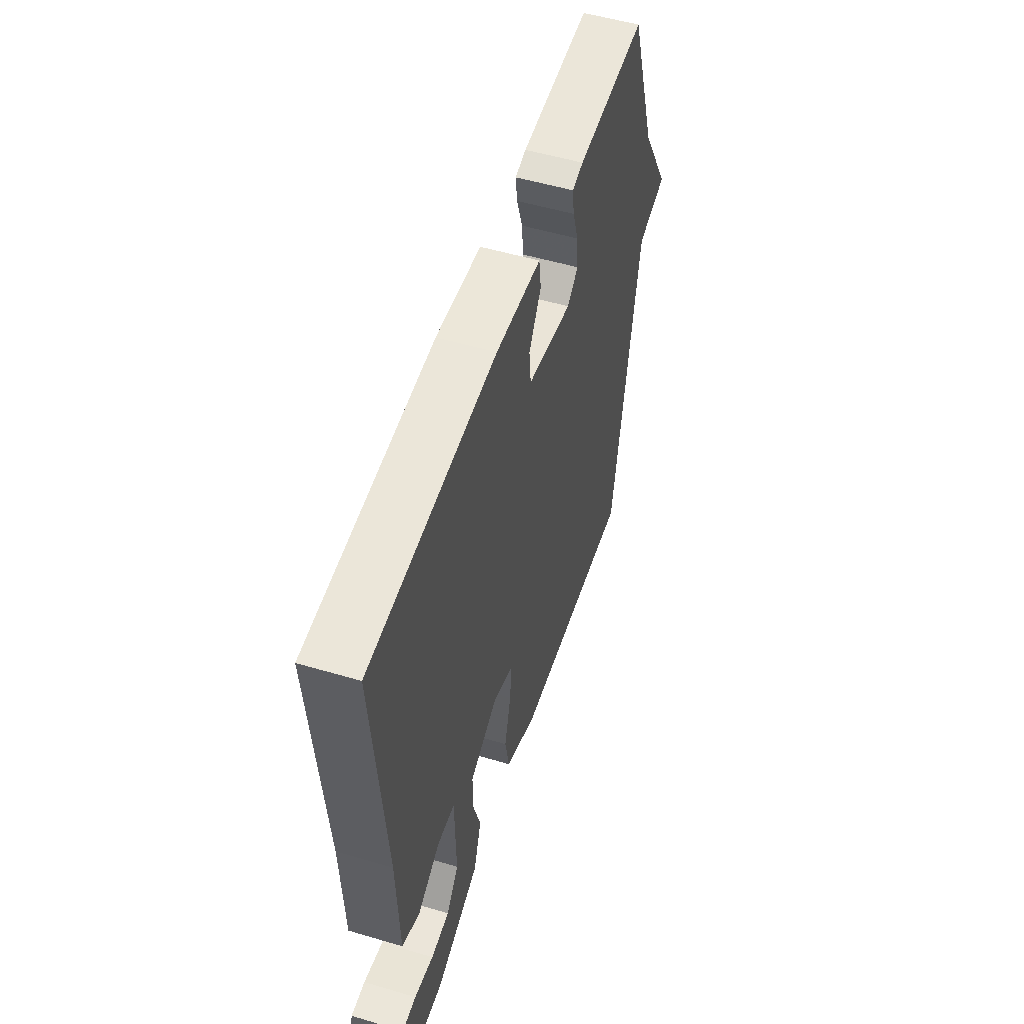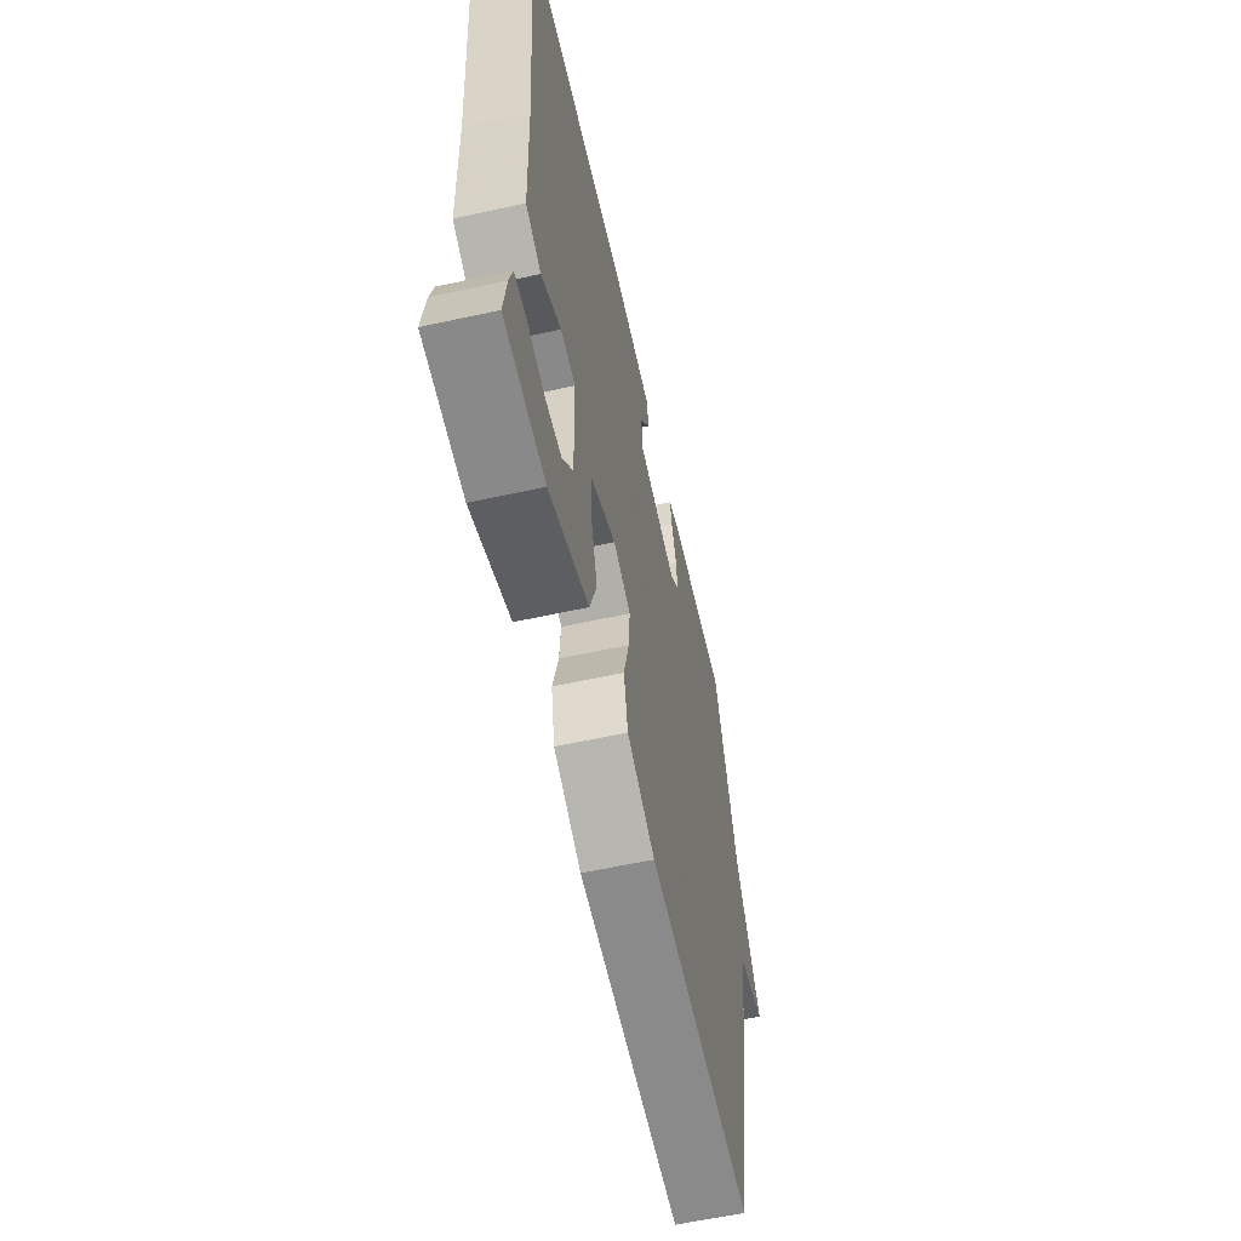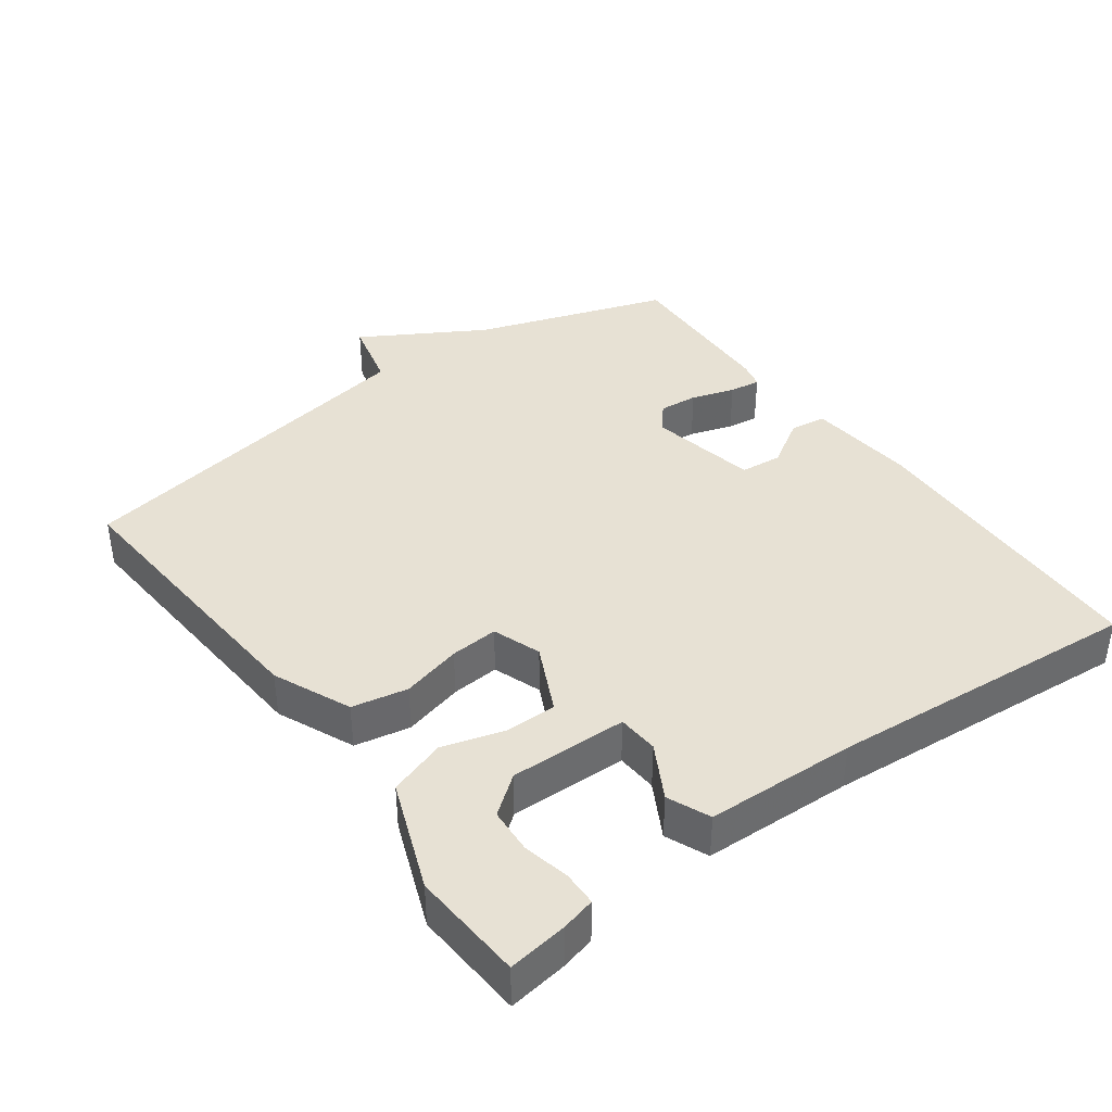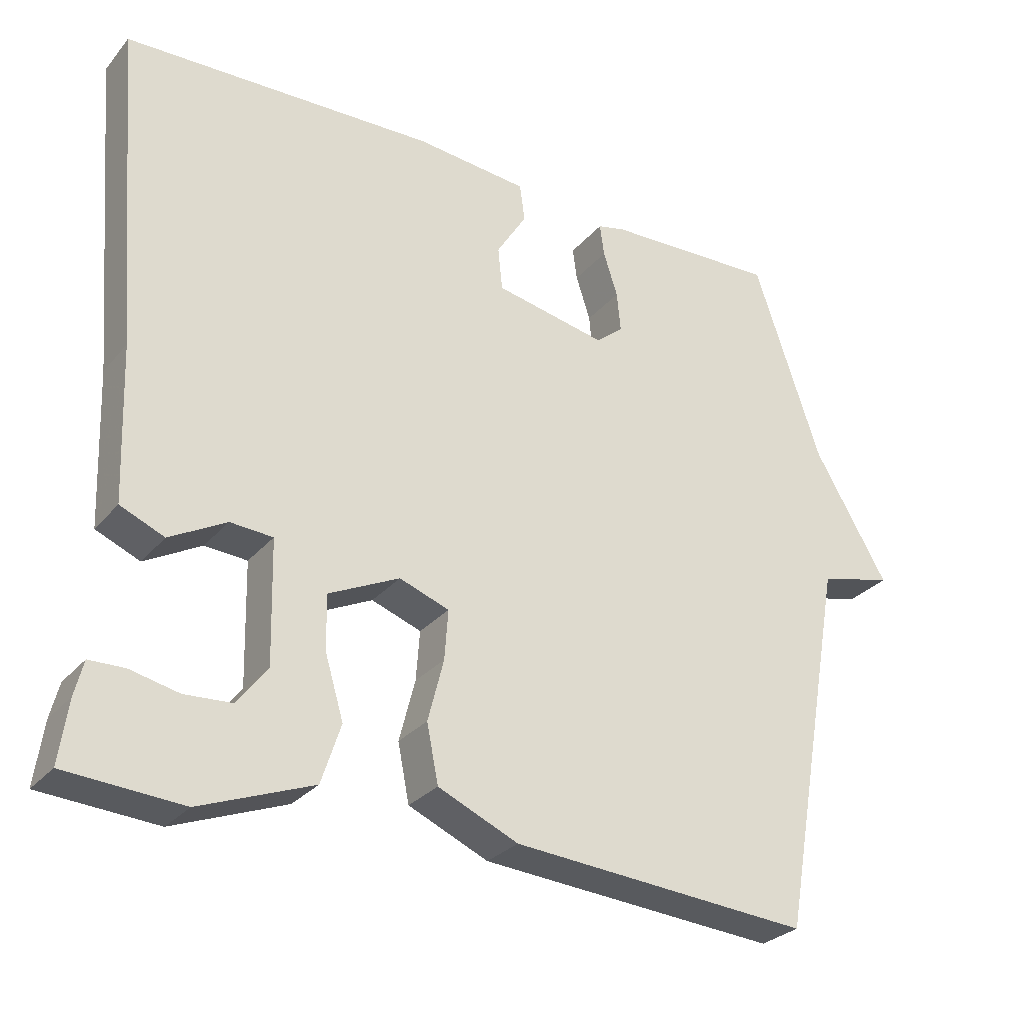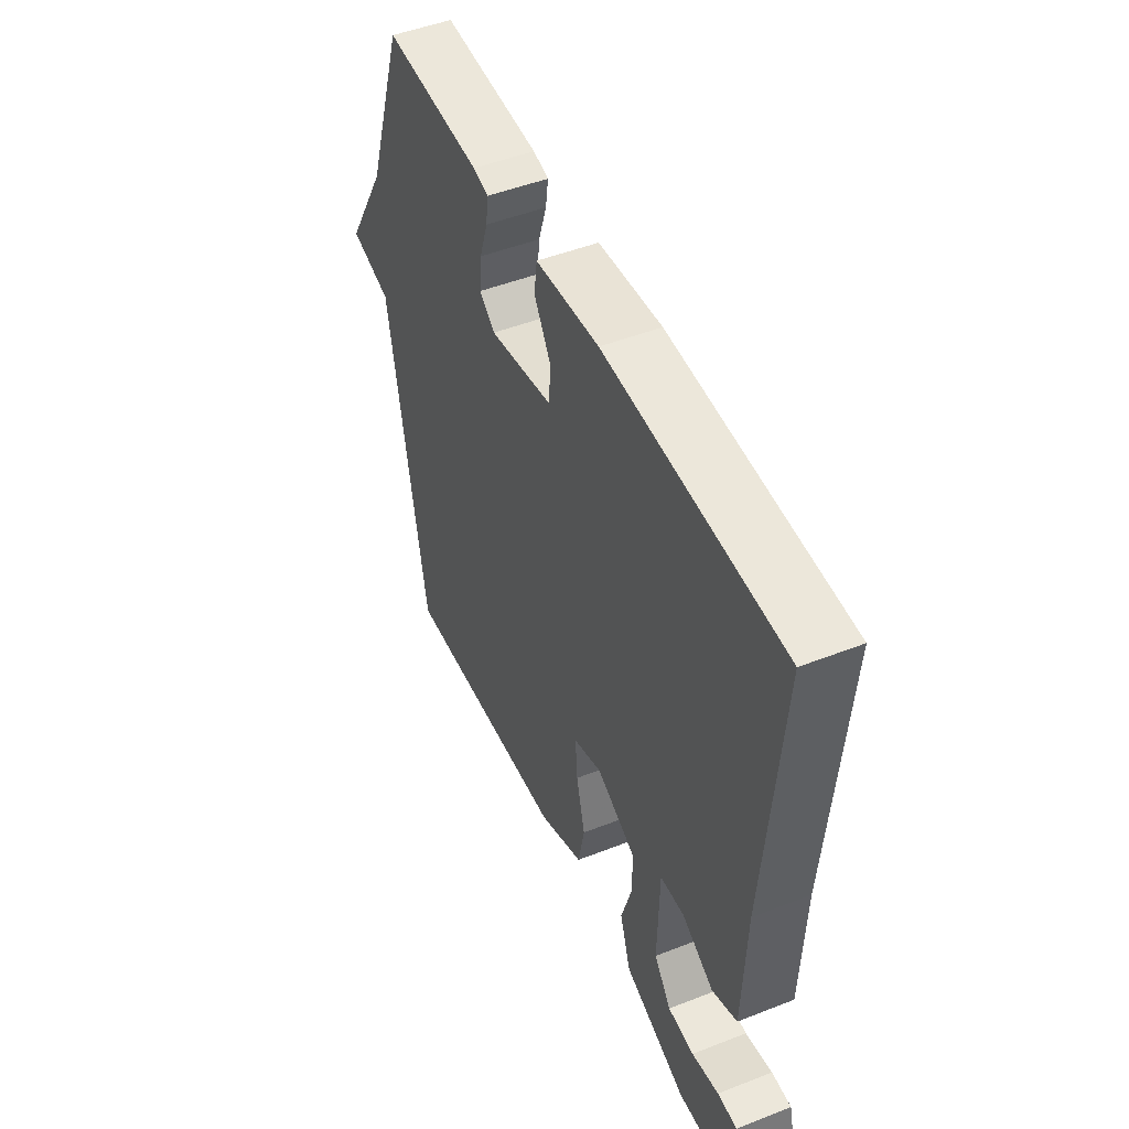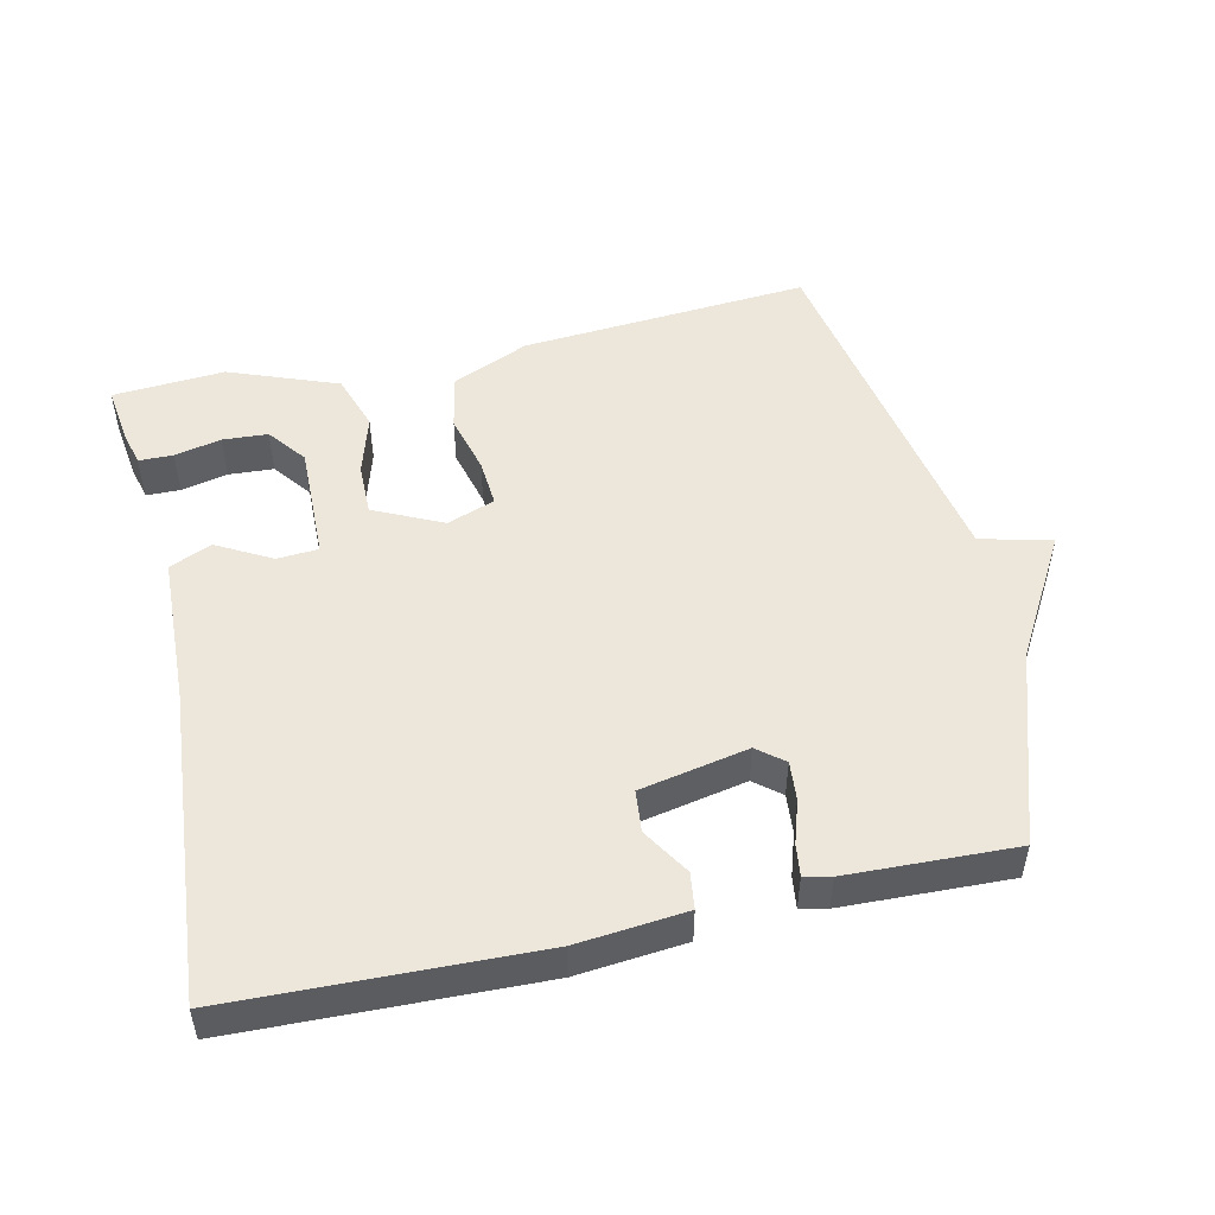
<metadata>
{"format":"obj","ext":"obj","renderer":"f3d","projection":"perspective","resolution":1024,"background":"white","views":[{"elev":53.2,"azim":-72.4,"up":"+Z"},{"elev":-59.4,"azim":-77.3,"up":"+Z"},{"elev":39.6,"azim":-126.2,"up":"+Y"},{"elev":-28.8,"azim":-31.8,"up":"+Z"},{"elev":48.6,"azim":-113.6,"up":"+Z"},{"elev":50.3,"azim":-12.8,"up":"+Y"}]}
</metadata>
<code>
v 0.5 0.07 -0.5
v 0.084 0.07 -0.469
v -0.027 0.07 -0.42
v -0.043 0.07 -0.34
v -0.021 0.07 -0.254
v -0.016 0.07 -0.185
v -0.085 0.07 -0.16
v -0.183 0.07 -0.207
v -0.182 0.07 -0.282
v -0.156 0.07 -0.369
v -0.183 0.07 -0.451
v -0.339 0.07 -0.511
v -0.5 0.07 -0.5
v -0.488 0.07 -0.414
v -0.476 0.07 -0.366
v -0.427 0.07 -0.365
v -0.36 0.07 -0.38
v -0.295 0.07 -0.376
v -0.253 0.07 -0.321
v -0.257 0.07 -0.152
v -0.316 0.07 -0.148
v -0.394 0.07 -0.191
v -0.455 0.07 -0.165
v -0.463 0.07 0.05
v -0.5 0.07 0.5
v -0.067 0.07 0.514
v 0.089 0.07 0.499
v 0.096 0.07 0.447
v 0.054 0.07 0.379
v 0.06 0.07 0.319
v 0.215 0.07 0.288
v 0.253 0.07 0.319
v 0.248 0.07 0.375
v 0.228 0.07 0.437
v 0.222 0.07 0.482
v 0.26 0.07 0.491
v 0.5 0.07 0.5
v 0.593 0.07 0.223
v 0.695 0.07 0.048
v 0.593 0.07 0.023
v 0.5 0 -0.5
v 0.084 0 -0.469
v -0.027 0 -0.42
v -0.043 0 -0.34
v -0.021 0 -0.254
v -0.016 0 -0.185
v -0.085 0 -0.16
v -0.183 0 -0.207
v -0.182 0 -0.282
v -0.156 0 -0.369
v -0.183 0 -0.451
v -0.339 0 -0.511
v -0.5 0 -0.5
v -0.488 0 -0.414
v -0.476 0 -0.366
v -0.427 0 -0.365
v -0.36 0 -0.38
v -0.295 0 -0.376
v -0.253 0 -0.321
v -0.257 0 -0.152
v -0.316 0 -0.148
v -0.394 0 -0.191
v -0.455 0 -0.165
v -0.463 0 0.05
v -0.5 0 0.5
v -0.067 0 0.514
v 0.089 0 0.499
v 0.096 0 0.447
v 0.054 0 0.379
v 0.06 0 0.319
v 0.215 0 0.288
v 0.253 0 0.319
v 0.248 0 0.375
v 0.228 0 0.437
v 0.222 0 0.482
v 0.26 0 0.491
v 0.5 0 0.5
v 0.593 0 0.223
v 0.695 0 0.048
v 0.593 0 0.023
f 38 39 40
f 37 38 40
f 36 37 40
f 35 36 40
f 34 35 40
f 33 34 40
f 32 33 40 1
f 3 4 5
f 2 3 5
f 1 2 5
f 32 1 5
f 31 32 5
f 30 31 5 6
f 29 30 6 7
f 27 28 29
f 26 27 29
f 25 26 29
f 24 25 29
f 23 24 29
f 22 23 29
f 21 22 29
f 20 21 29 7
f 15 16 17
f 14 15 17
f 13 14 17
f 12 13 17
f 11 12 17
f 11 17 18
f 11 18 19
f 10 11 19
f 9 10 19
f 20 7 8
f 8 9 19 20
f 80 79 78
f 80 78 77
f 80 77 76
f 80 76 75
f 80 75 74
f 80 74 73
f 41 80 73 72
f 45 44 43
f 45 43 42
f 45 42 41
f 45 41 72
f 45 72 71
f 46 45 71 70
f 47 46 70 69
f 69 68 67
f 69 67 66
f 69 66 65
f 69 65 64
f 69 64 63
f 69 63 62
f 69 62 61
f 47 69 61 60
f 57 56 55
f 57 55 54
f 57 54 53
f 57 53 52
f 57 52 51
f 58 57 51
f 59 58 51
f 59 51 50
f 59 50 49
f 48 47 60
f 60 59 49 48
f 1 41 42 2
f 2 42 43 3
f 3 43 44 4
f 4 44 45 5
f 5 45 46 6
f 6 46 47 7
f 7 47 48 8
f 8 48 49 9
f 9 49 50 10
f 10 50 51 11
f 11 51 52 12
f 12 52 53 13
f 13 53 54 14
f 14 54 55 15
f 15 55 56 16
f 16 56 57 17
f 17 57 58 18
f 18 58 59 19
f 19 59 60 20
f 20 60 61 21
f 21 61 62 22
f 22 62 63 23
f 23 63 64 24
f 24 64 65 25
f 25 65 66 26
f 26 66 67 27
f 27 67 68 28
f 28 68 69 29
f 29 69 70 30
f 30 70 71 31
f 31 71 72 32
f 32 72 73 33
f 33 73 74 34
f 34 74 75 35
f 35 75 76 36
f 36 76 77 37
f 37 77 78 38
f 38 78 79 39
f 39 79 80 40
f 40 80 41 1

</code>
